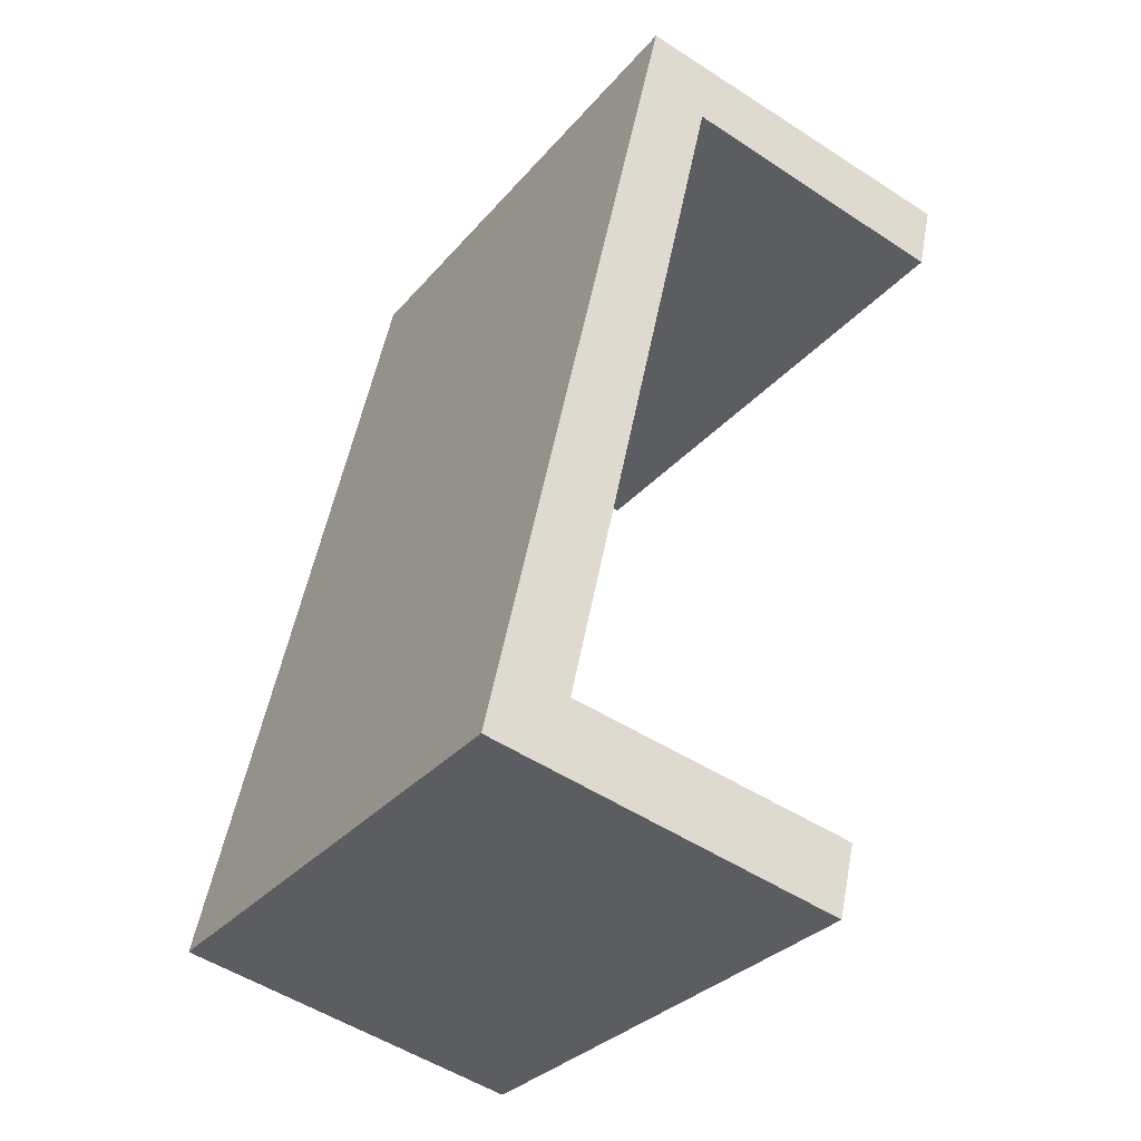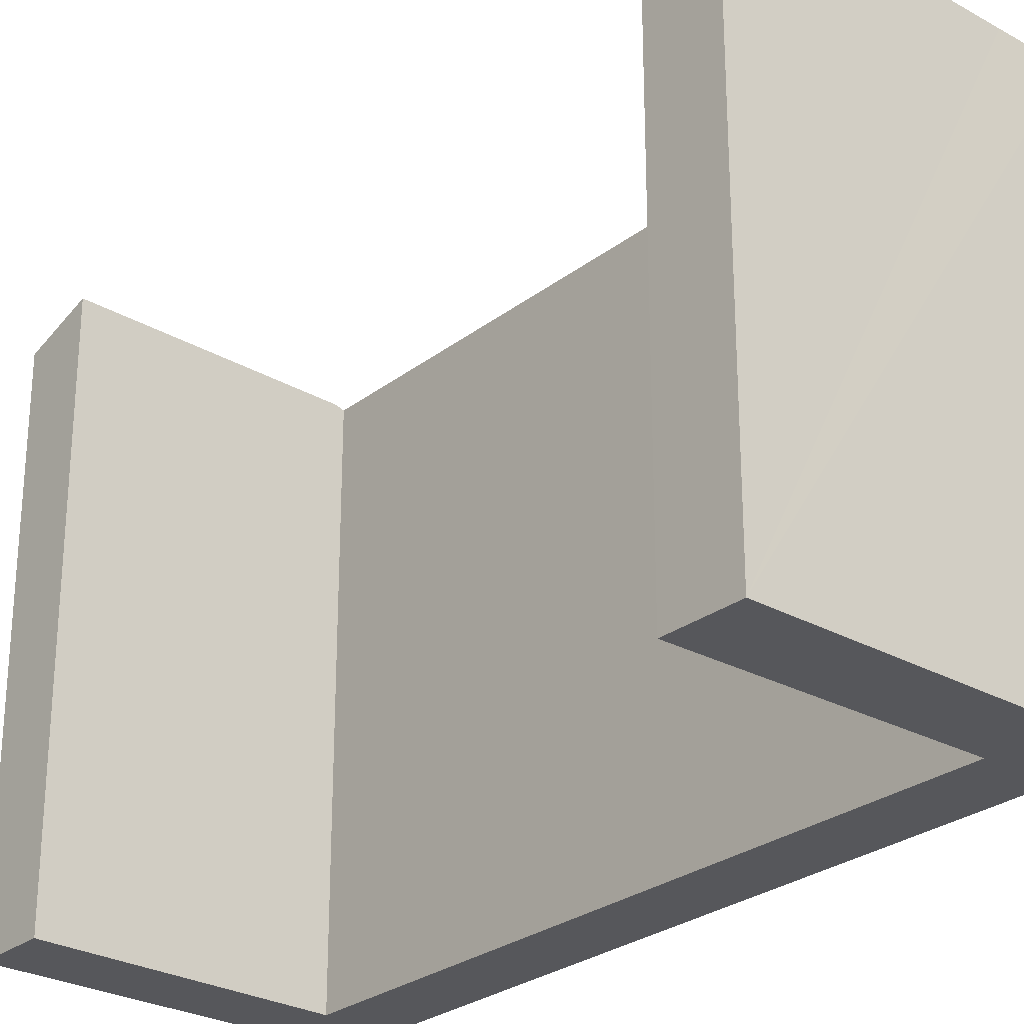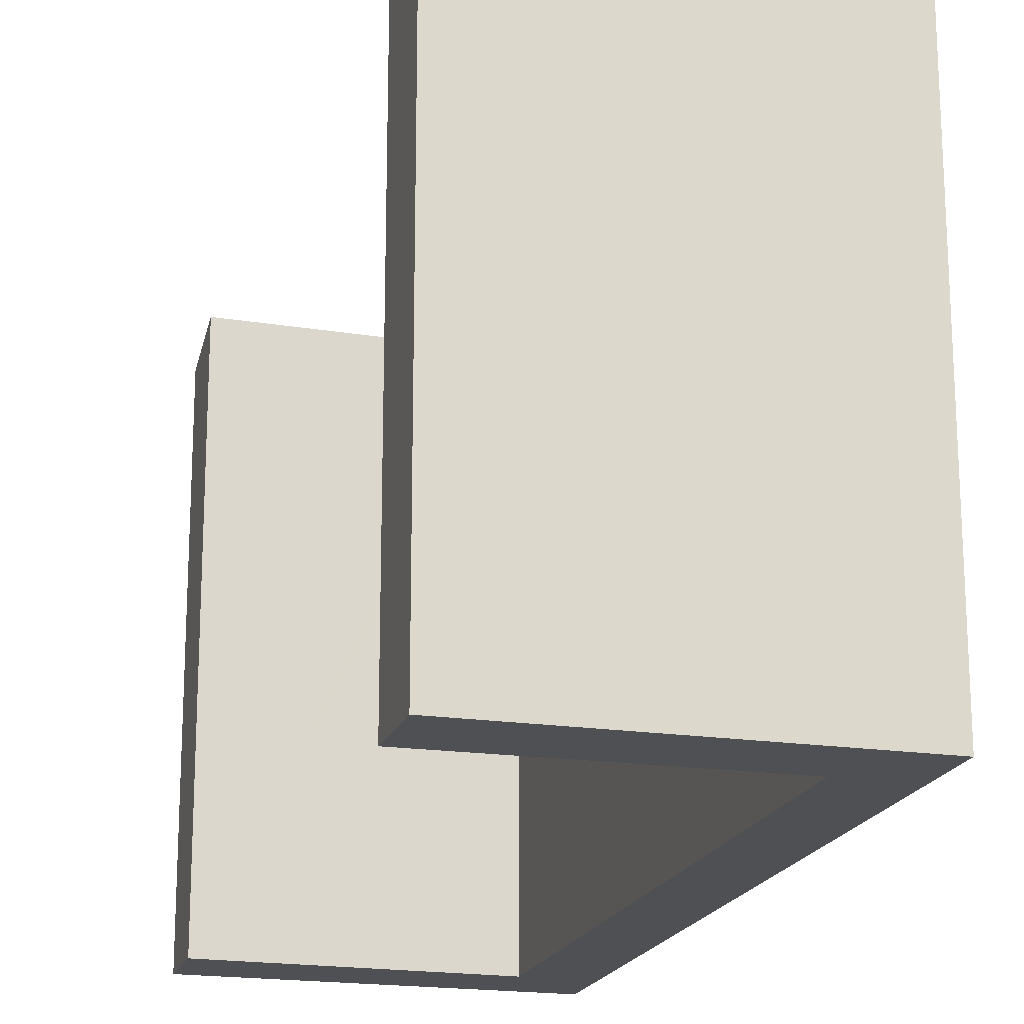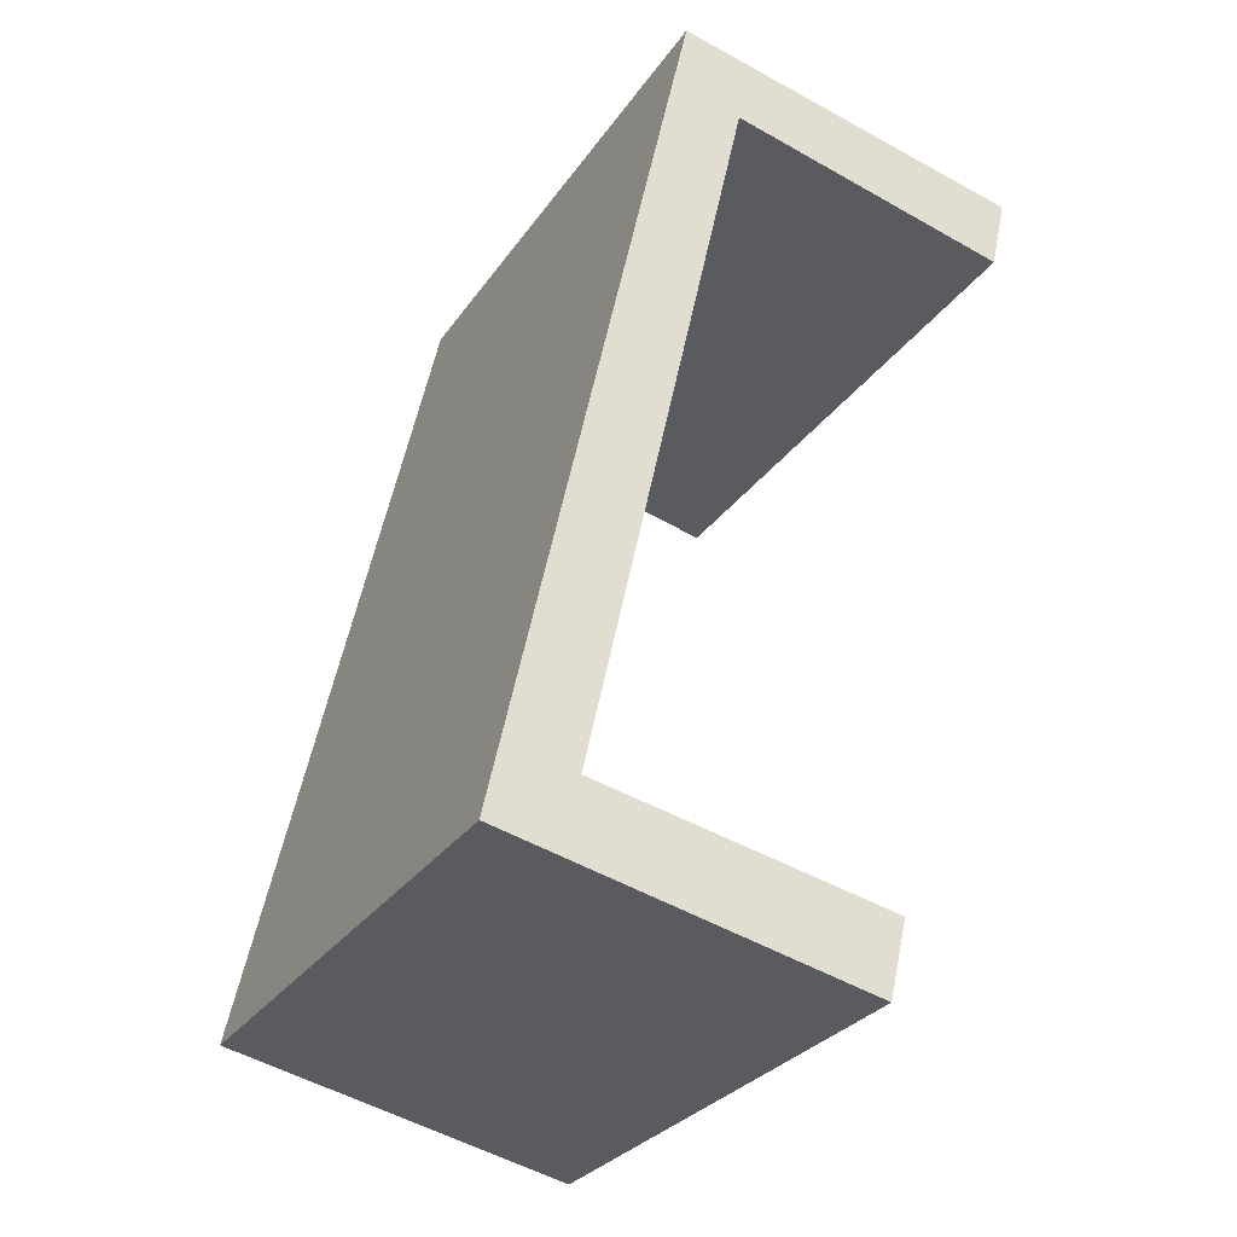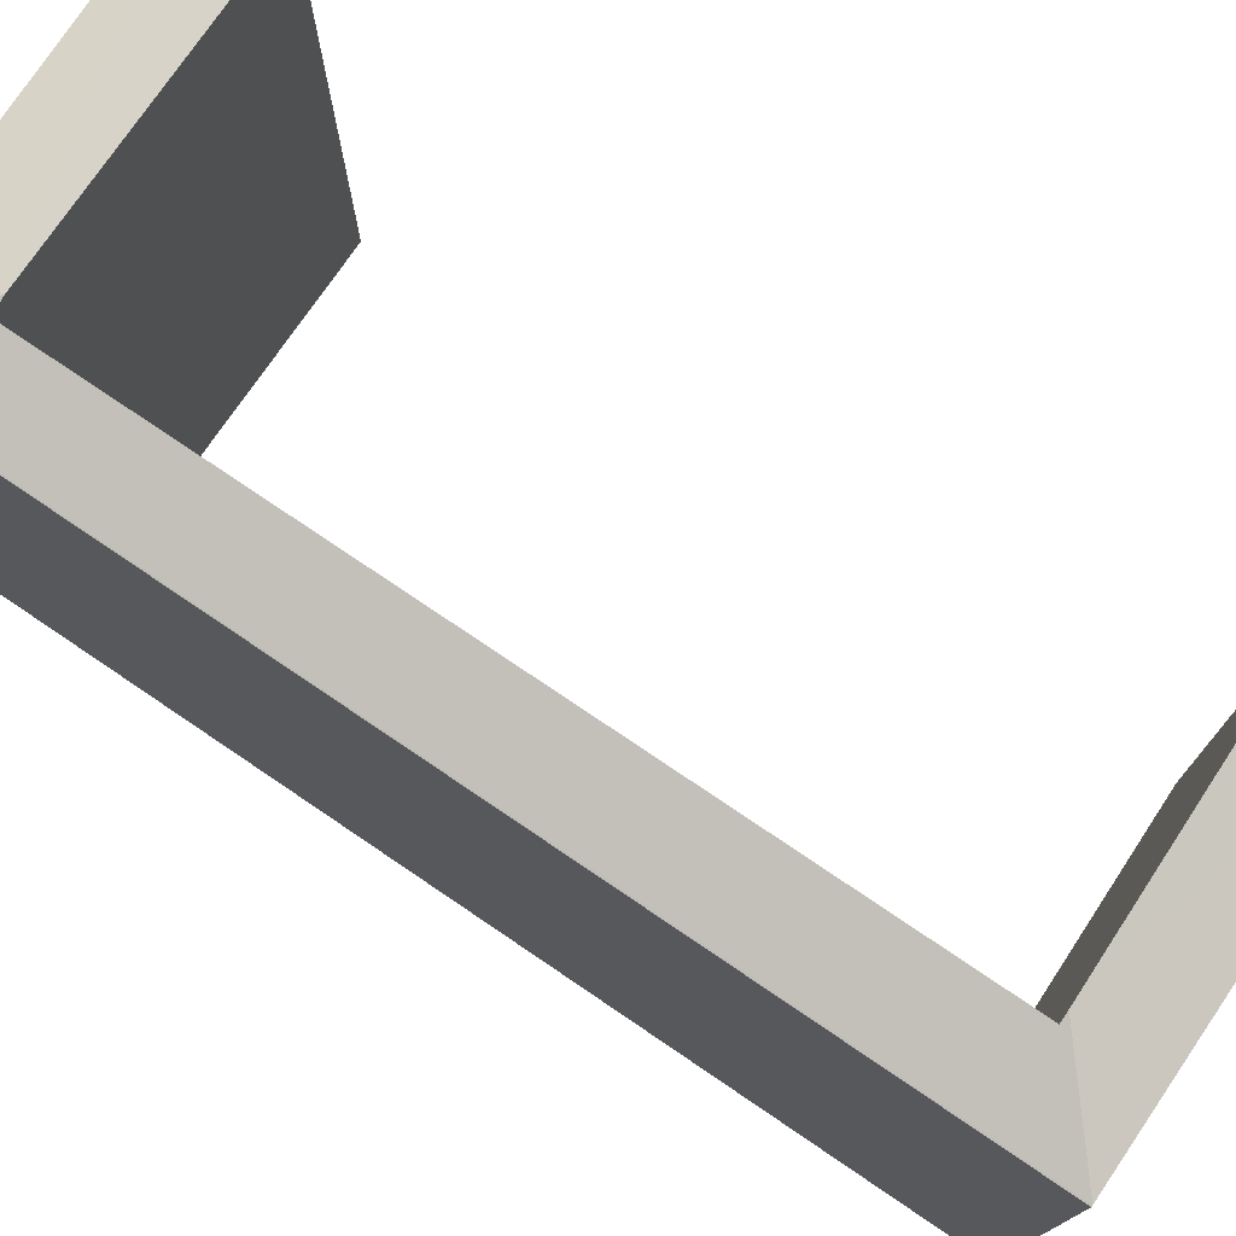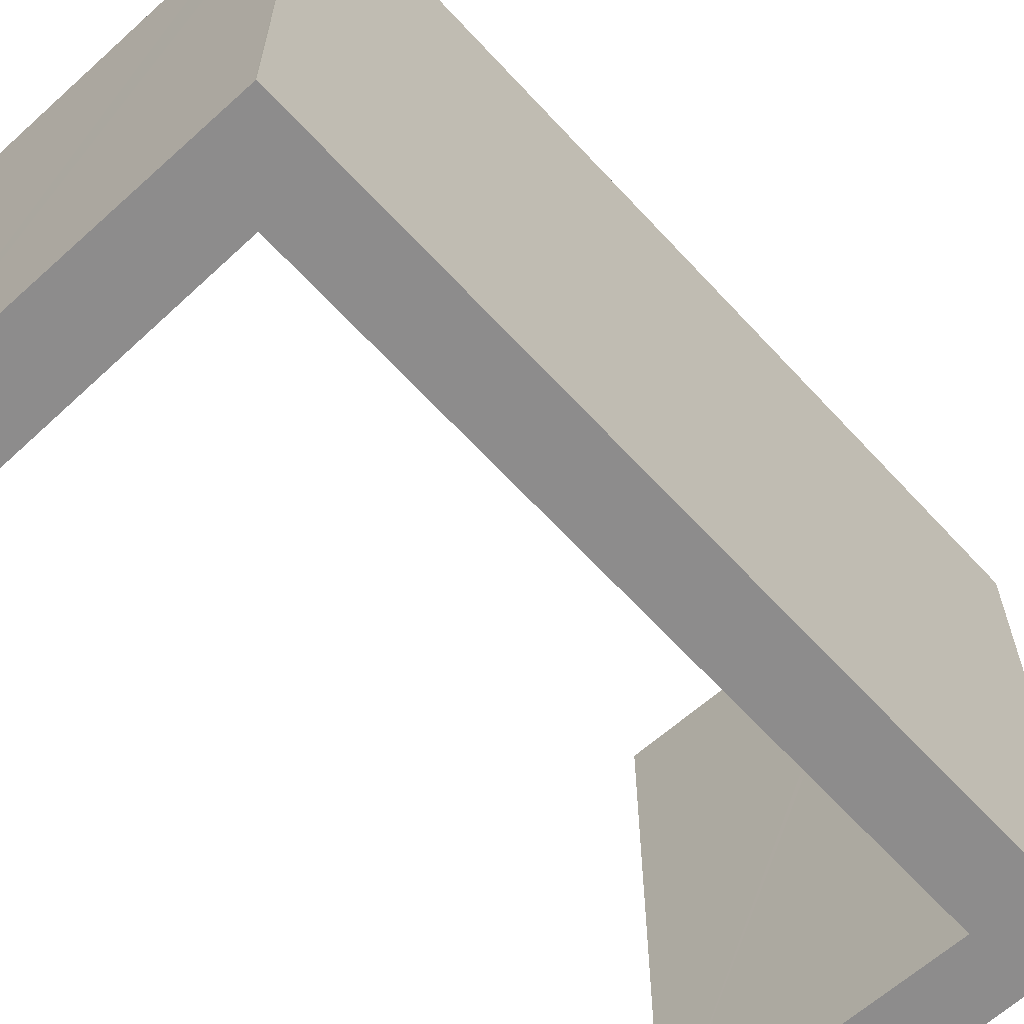
<metadata>
{"format":"obj","ext":"obj","renderer":"f3d","projection":"perspective","resolution":1024,"background":"white","views":[{"elev":-30.8,"azim":-32.5,"up":"+Z"},{"elev":-27.4,"azim":152.0,"up":"+Y"},{"elev":-19.2,"azim":176.8,"up":"+Y"},{"elev":-29.1,"azim":-27.8,"up":"+Z"},{"elev":76.9,"azim":-43.4,"up":"+Y"},{"elev":-64.3,"azim":-124.9,"up":"+Y"}]}
</metadata>
<code>
v  3.633 8.37 11
v  7.785 8.053 11.1
v  7.555 8.388 10.06
v  2.73 8.058 12.22
v  0.015 8.057 -0.003
v  1.216 8.328 0.808
v  1.434 8.389 0.762
v  3.501 8.333 11.03
v  5.154 8.057 -1.156
v  5.408 8.407 -0.071
v  1.073 8.057 -0.238
v  2.711 8.052 12.23
v  0 8.052 4.93e-16
v  5.408 4.348e-18 -0.071
v  5.154 7.078e-17 -1.156
v  7.555 -6.161e-16 10.06
v  7.785 -6.797e-16 11.1
v  3.501 -6.755e-16 11.03
v  1.216 -4.948e-17 0.808
v  0.015 1.837e-19 -0.003
v  1.073 1.457e-17 -0.238
v  0 0 0
v  3.633 -6.735e-16 11
v  2.711 -7.486e-16 12.23
v  2.73 -7.484e-16 12.22
v  1.434 -4.666e-17 0.762
g defaultobject
f 1 2 3
f 2 1 4
f 5 6 7
f 6 5 4
f 6 4 8
f 4 1 8
f 9 7 10
f 7 9 11
f 7 11 5
f 12 5 13
f 5 12 4
f 14 9 10
f 9 14 15
f 2 16 3
f 16 2 17
f 18 6 8
f 6 18 19
f 15 11 9
f 11 15 5
f 5 15 20
f 20 15 21
f 20 13 5
f 13 20 22
f 16 1 3
f 1 16 8
f 8 16 18
f 18 16 23
f 22 12 13
f 12 22 24
f 12 2 4
f 2 12 24
f 2 24 17
f 17 24 25
f 7 14 10
f 14 7 6
f 14 6 26
f 26 6 19
f 25 16 17
f 16 25 23
f 23 25 18
f 18 25 19
f 26 15 14
f 15 26 21
f 21 26 19
f 21 19 20
f 20 19 25
f 20 25 24
f 20 24 22

</code>
